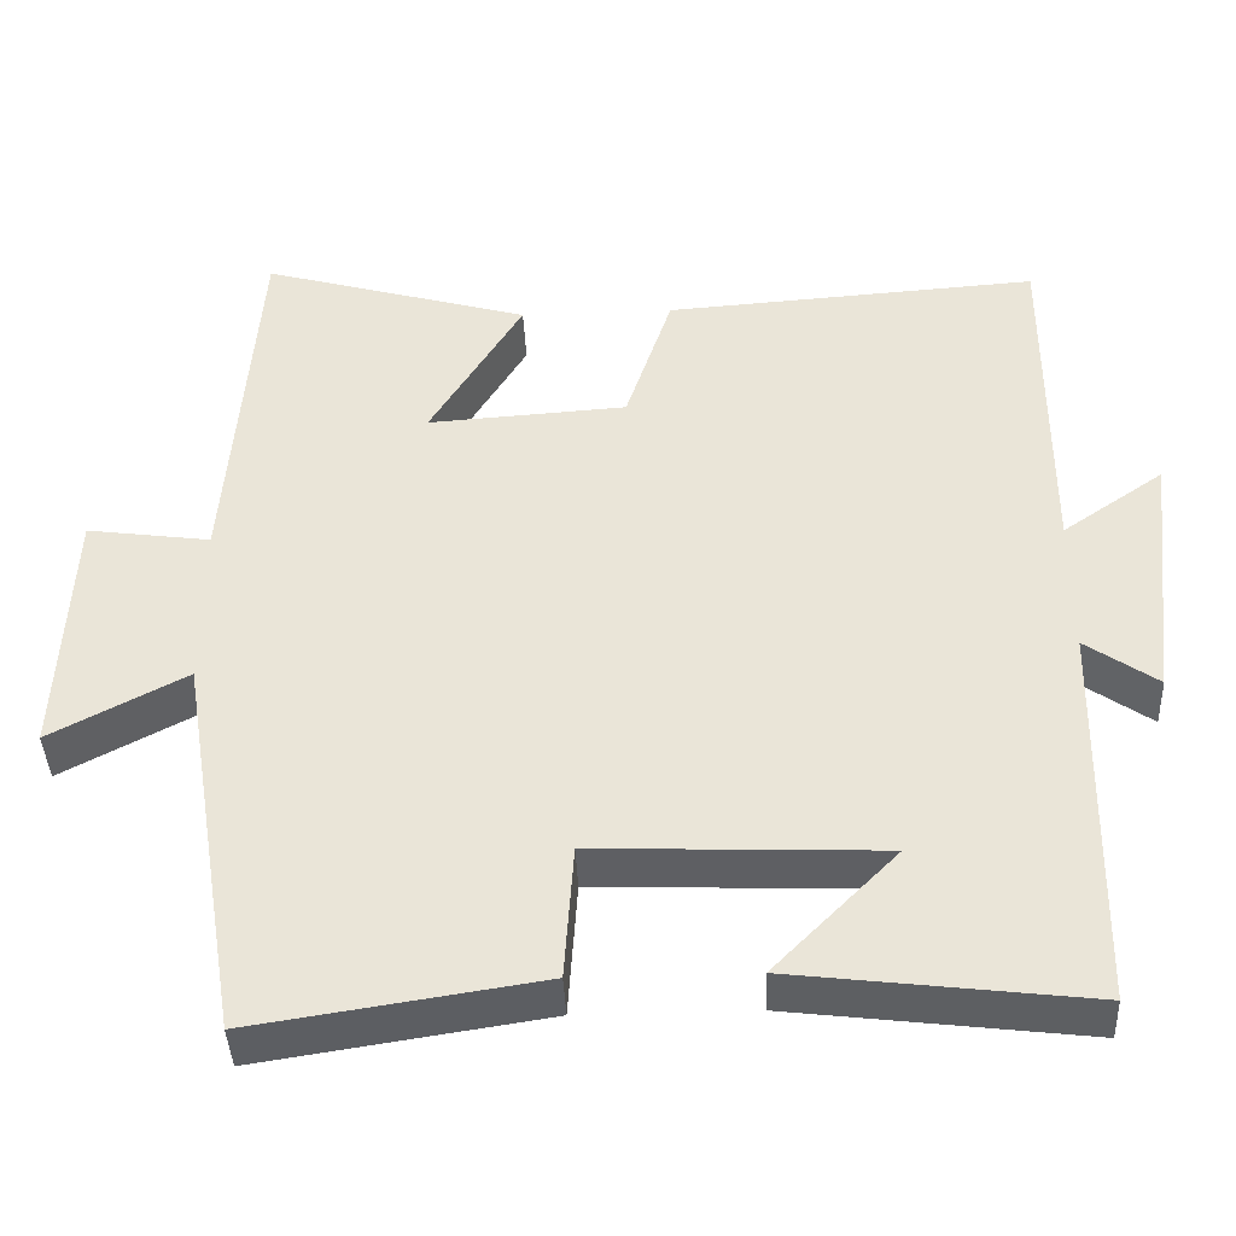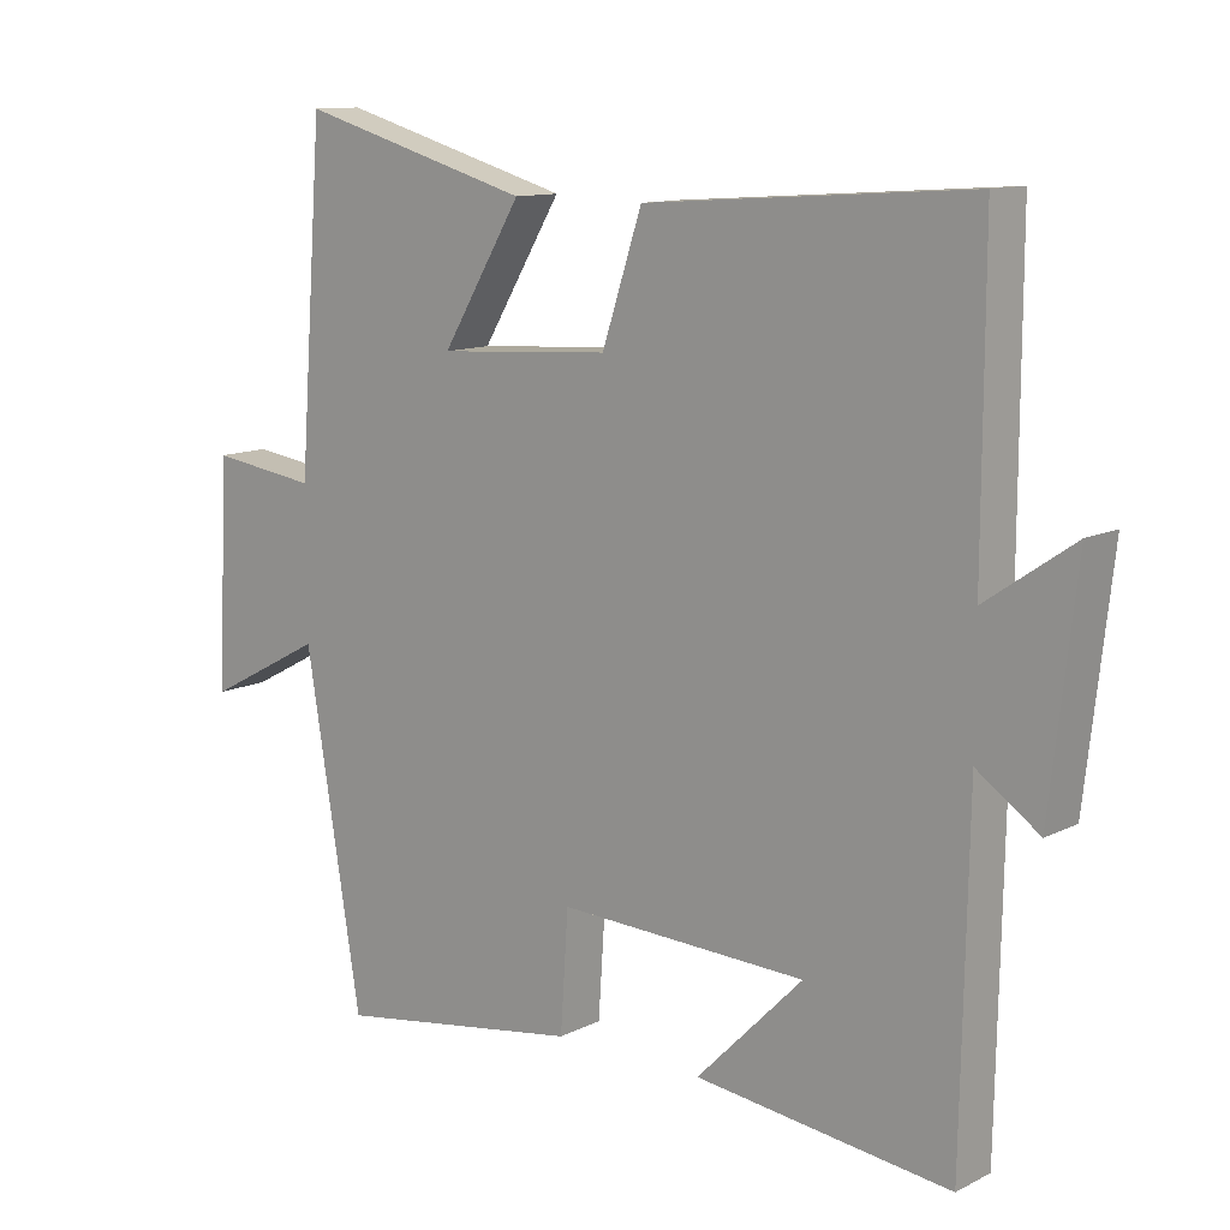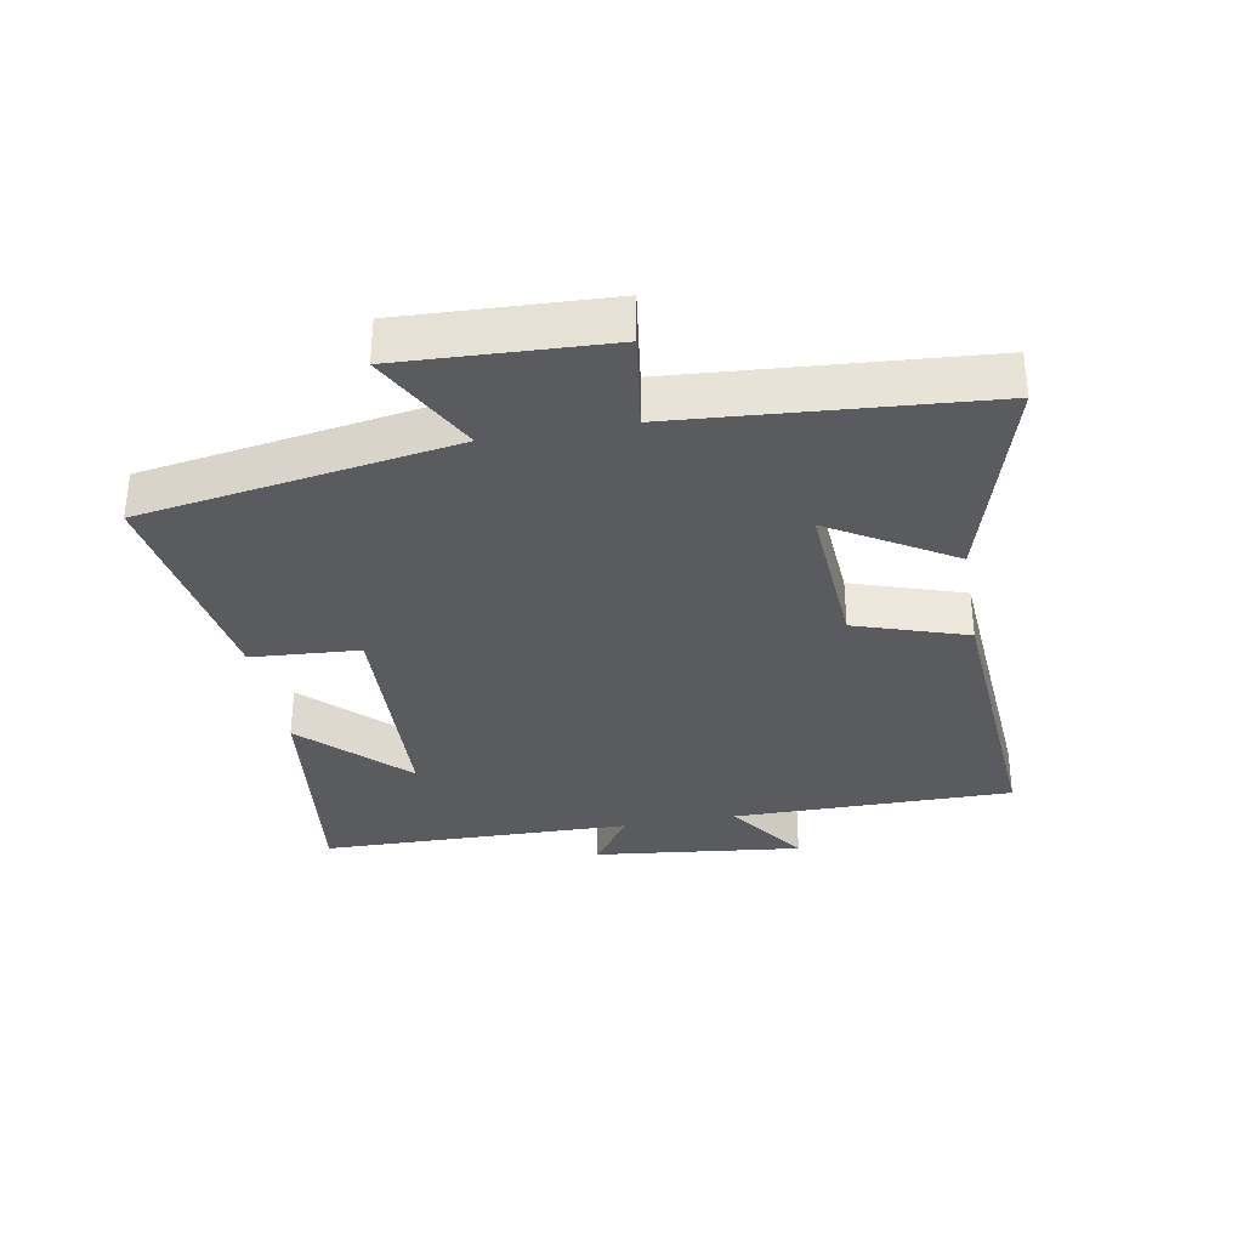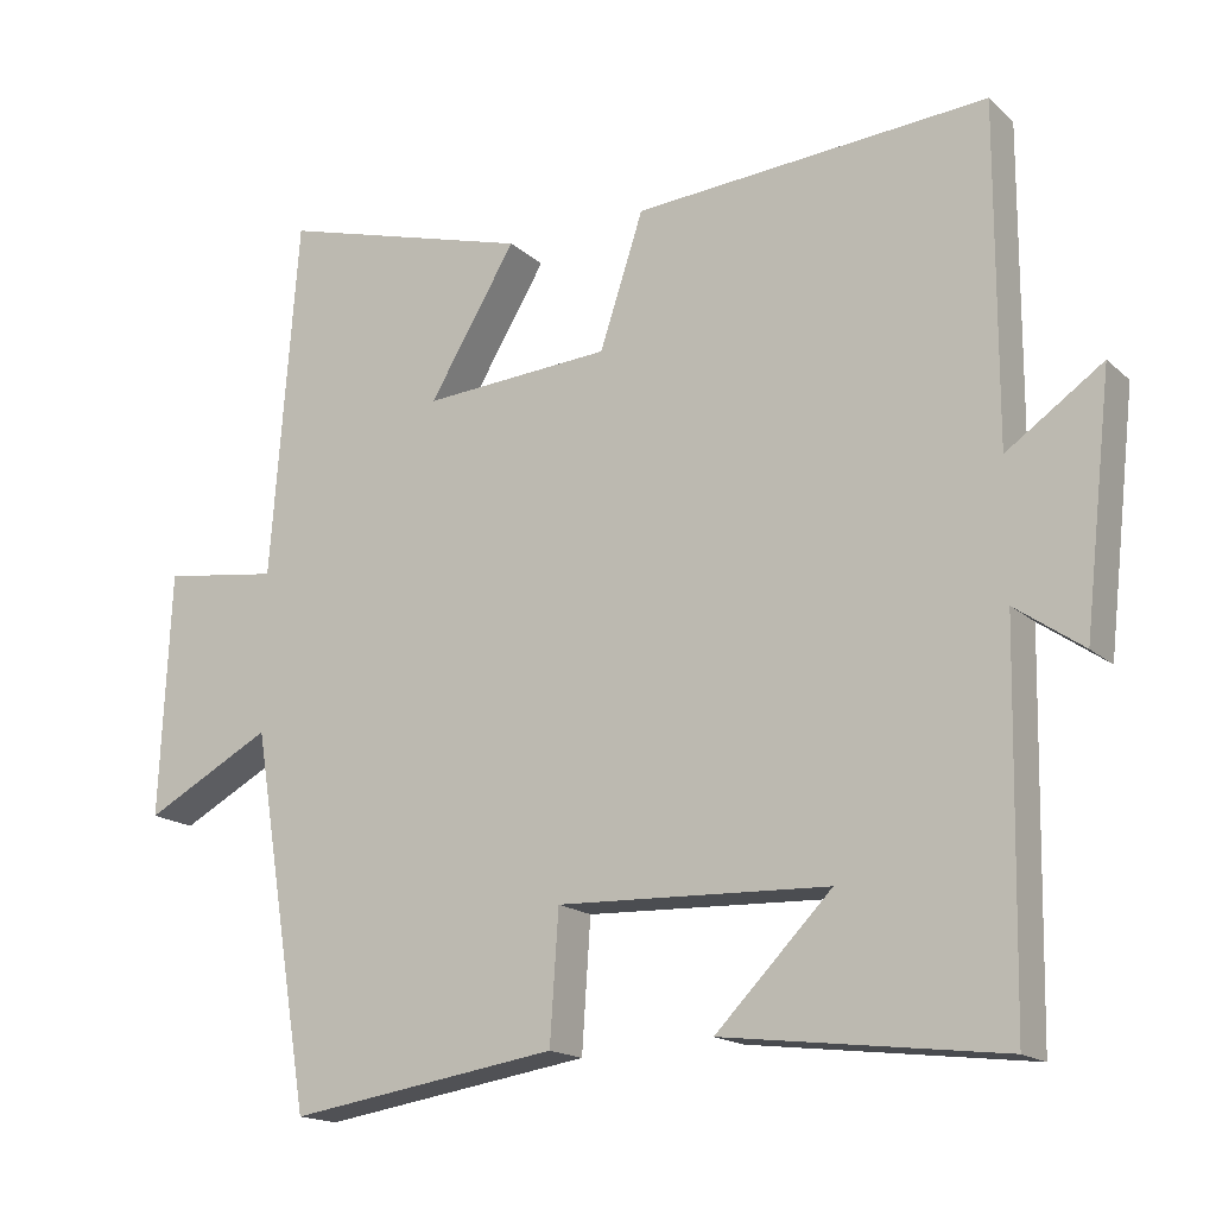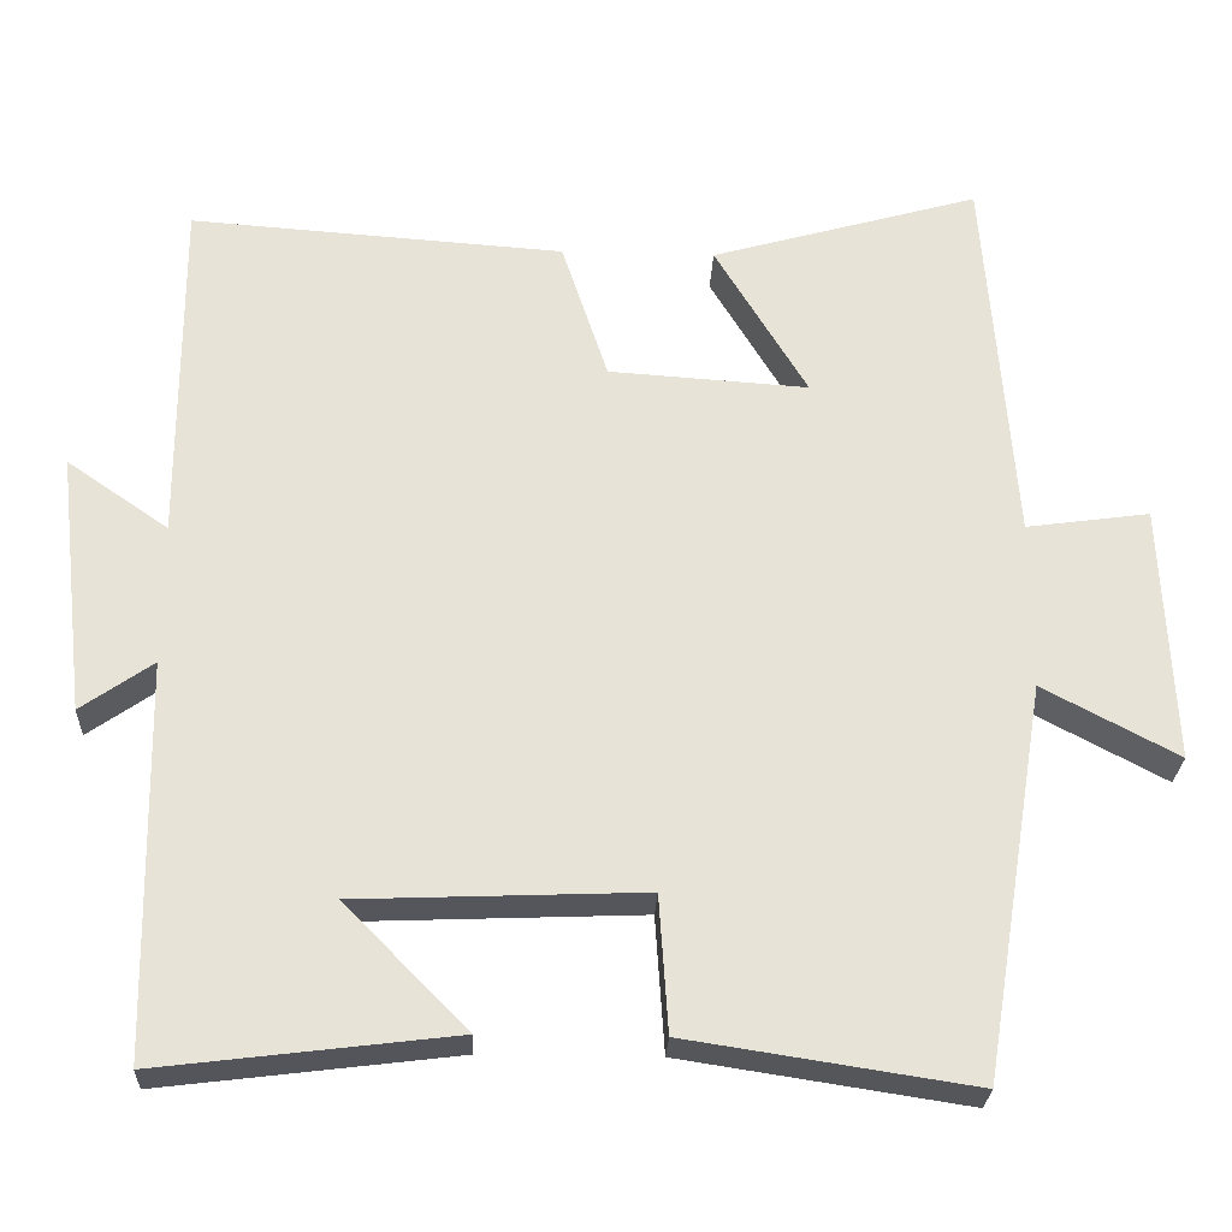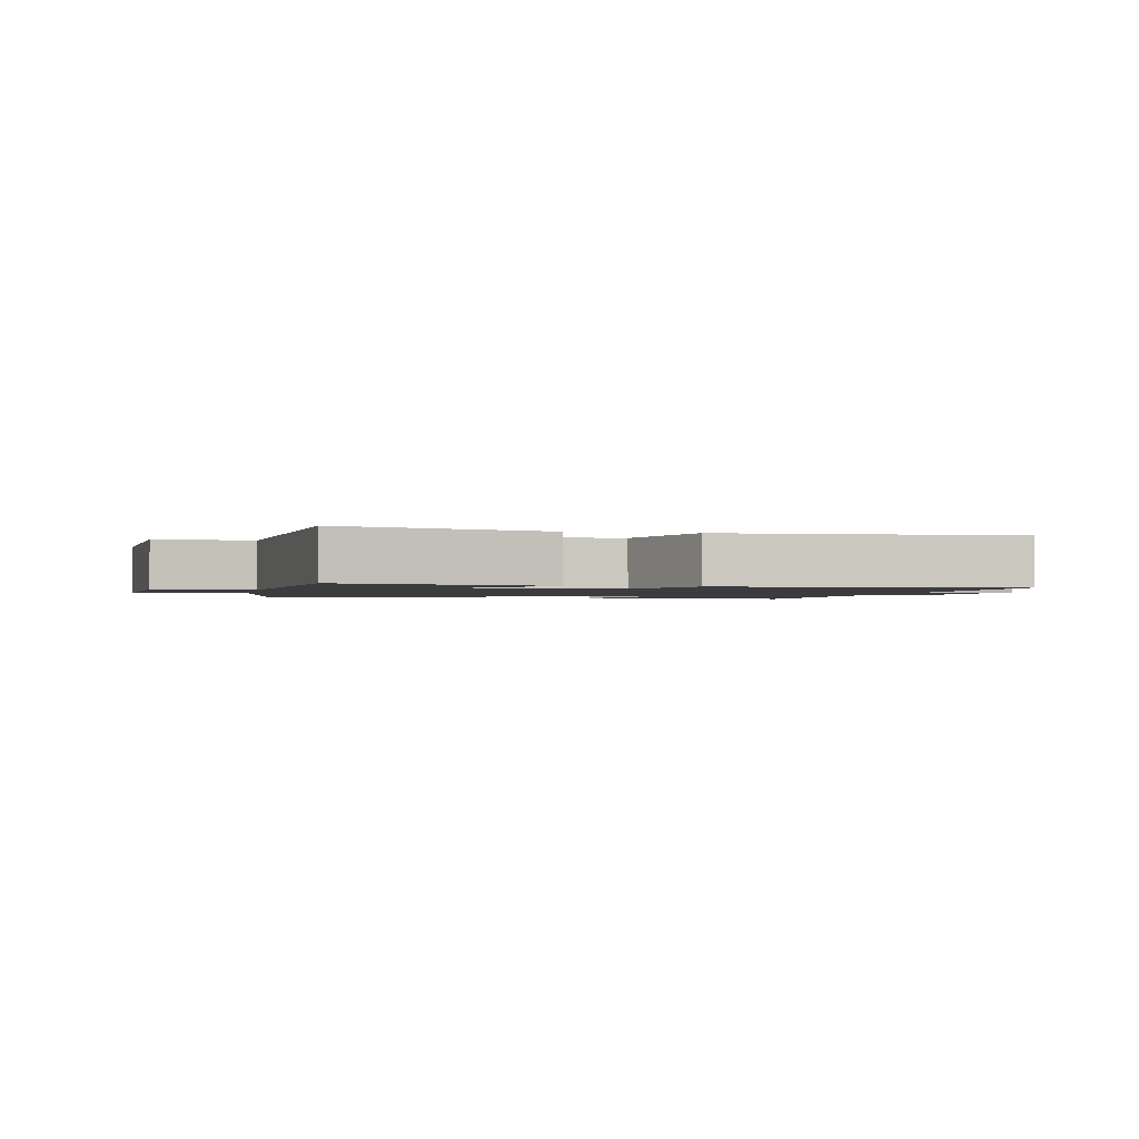
<metadata>
{"format":"obj","ext":"obj","renderer":"f3d","projection":"perspective","resolution":1024,"background":"white","views":[{"elev":-41.0,"azim":2.5,"up":"+Z"},{"elev":11.7,"azim":40.2,"up":"+Z"},{"elev":-33.3,"azim":-79.8,"up":"+Y"},{"elev":-16.8,"azim":30.8,"up":"+Z"},{"elev":-26.5,"azim":177.5,"up":"+Z"},{"elev":-1.6,"azim":-12.9,"up":"+Y"}]}
</metadata>
<code>
v -0.465 0.07 0.593
v -0.139 0.07 0.5
v -0.251 0.07 0.314
v -0.009 0.07 0.33
v 0.047 0.07 0.5
v 0.501 0.07 0.532
v 0.5 0.07 0.105
v 0.623 0.07 0.19
v 0.587 0.07 -0.128
v 0.5 0.07 -0.067
v 0.491 0.07 -0.544
v 0.134 0.07 -0.5
v 0.283 0.07 -0.349
v -0.065 0.07 -0.335
v -0.076 0.07 -0.5
v -0.422 0.07 -0.553
v -0.5 0.07 -0.076
v -0.664 0.07 -0.163
v -0.65 0.07 0.151
v -0.5 0.07 0.13
v -0.465 0 0.593
v -0.139 0 0.5
v -0.251 0 0.314
v -0.009 0 0.33
v 0.047 0 0.5
v 0.501 0 0.532
v 0.5 0 0.105
v 0.623 0 0.19
v 0.587 0 -0.128
v 0.5 0 -0.067
v 0.491 0 -0.544
v 0.134 0 -0.5
v 0.283 0 -0.349
v -0.065 0 -0.335
v -0.076 0 -0.5
v -0.422 0 -0.553
v -0.5 0 -0.076
v -0.664 0 -0.163
v -0.65 0 0.151
v -0.5 0 0.13
f 17 18 19 20
f 17 20 1
f 16 17 1
f 15 16 1
f 14 15 1
f 11 12 13
f 10 11 13
f 10 13 14
f 7 8 9 10
f 7 10 14
f 6 7 14
f 5 6 14
f 4 5 14
f 3 4 14
f 1 2 3
f 1 3 14
f 40 39 38 37
f 21 40 37
f 21 37 36
f 21 36 35
f 21 35 34
f 33 32 31
f 33 31 30
f 34 33 30
f 30 29 28 27
f 34 30 27
f 34 27 26
f 34 26 25
f 34 25 24
f 34 24 23
f 23 22 21
f 34 23 21
f 1 21 22 2
f 2 22 23 3
f 3 23 24 4
f 4 24 25 5
f 5 25 26 6
f 6 26 27 7
f 7 27 28 8
f 8 28 29 9
f 9 29 30 10
f 10 30 31 11
f 11 31 32 12
f 12 32 33 13
f 13 33 34 14
f 14 34 35 15
f 15 35 36 16
f 16 36 37 17
f 17 37 38 18
f 18 38 39 19
f 19 39 40 20
f 20 40 21 1

</code>
